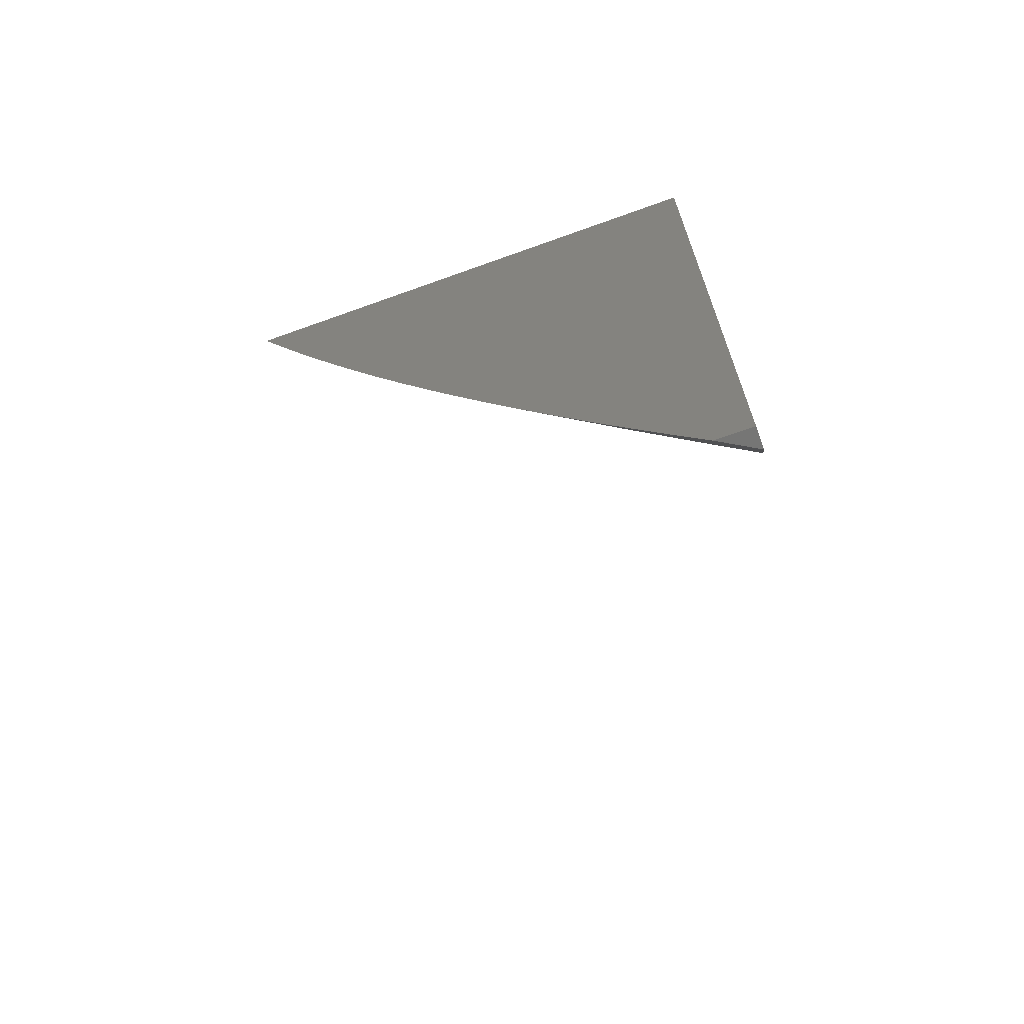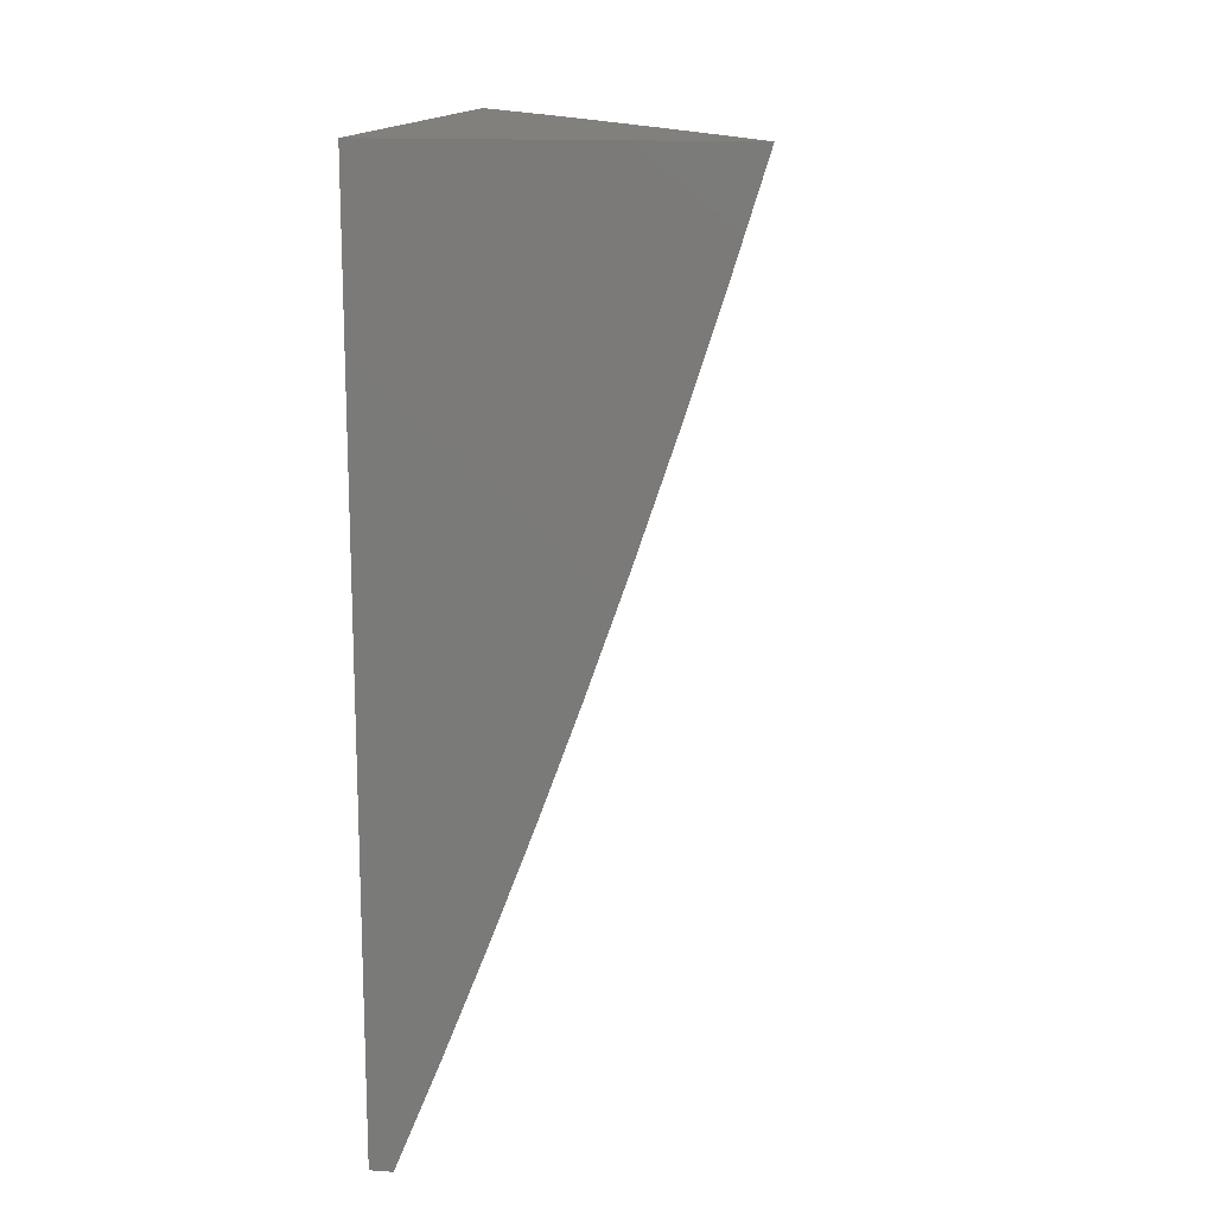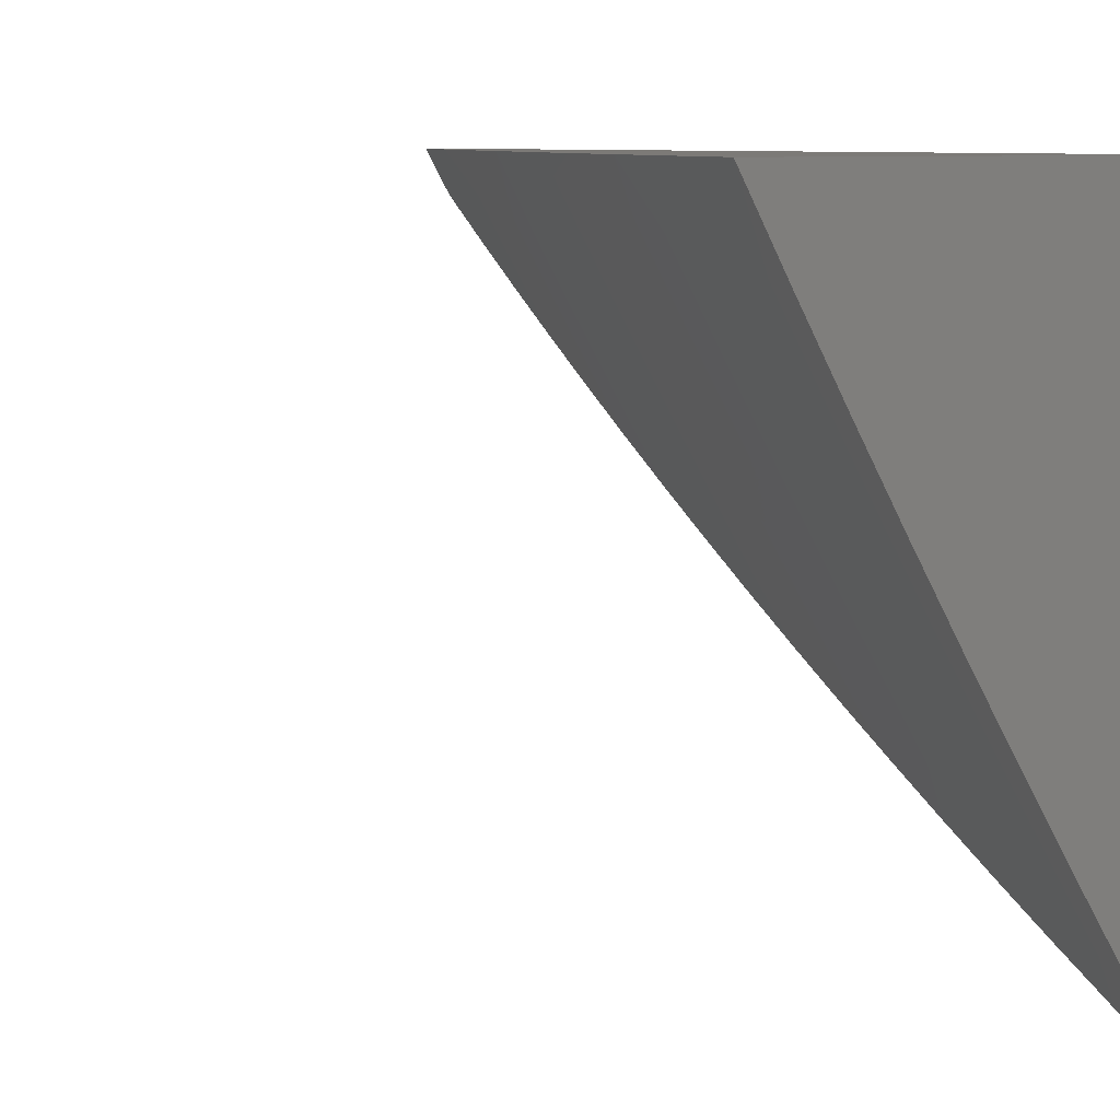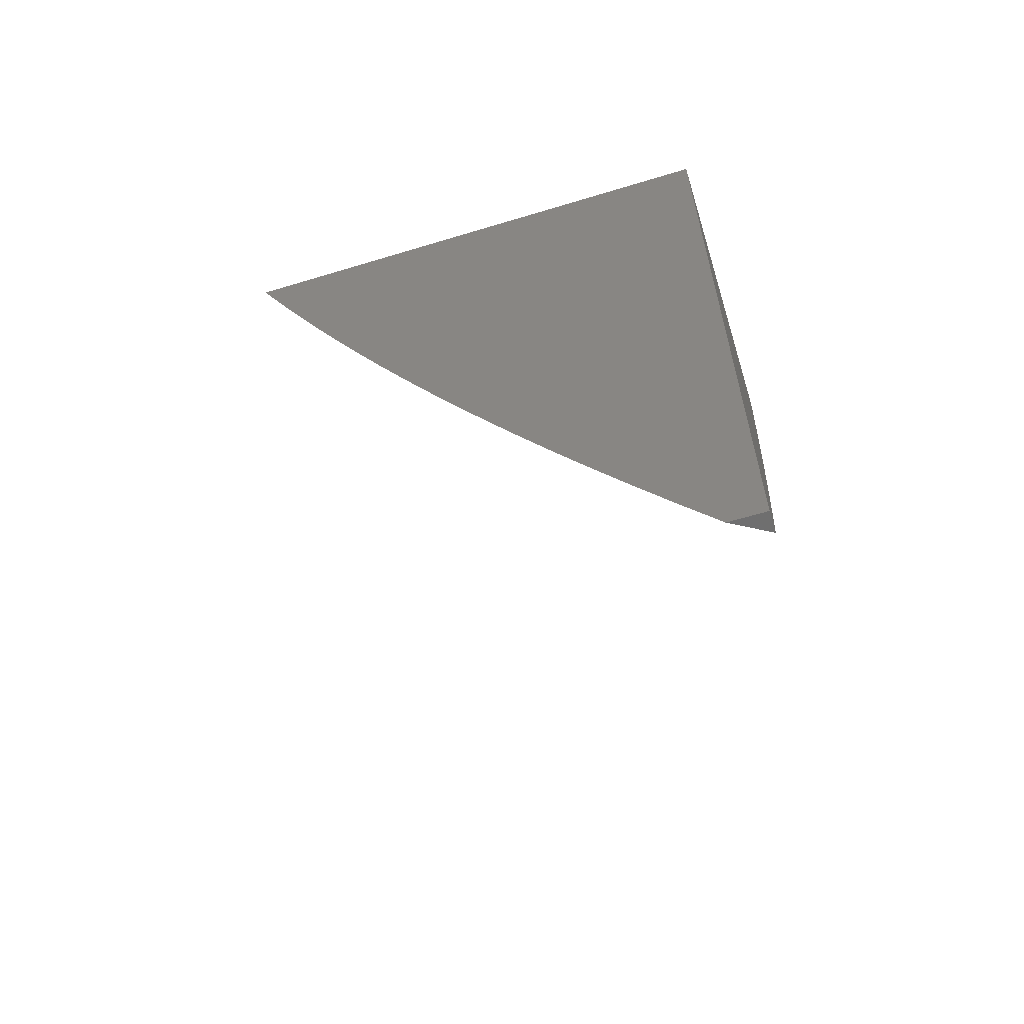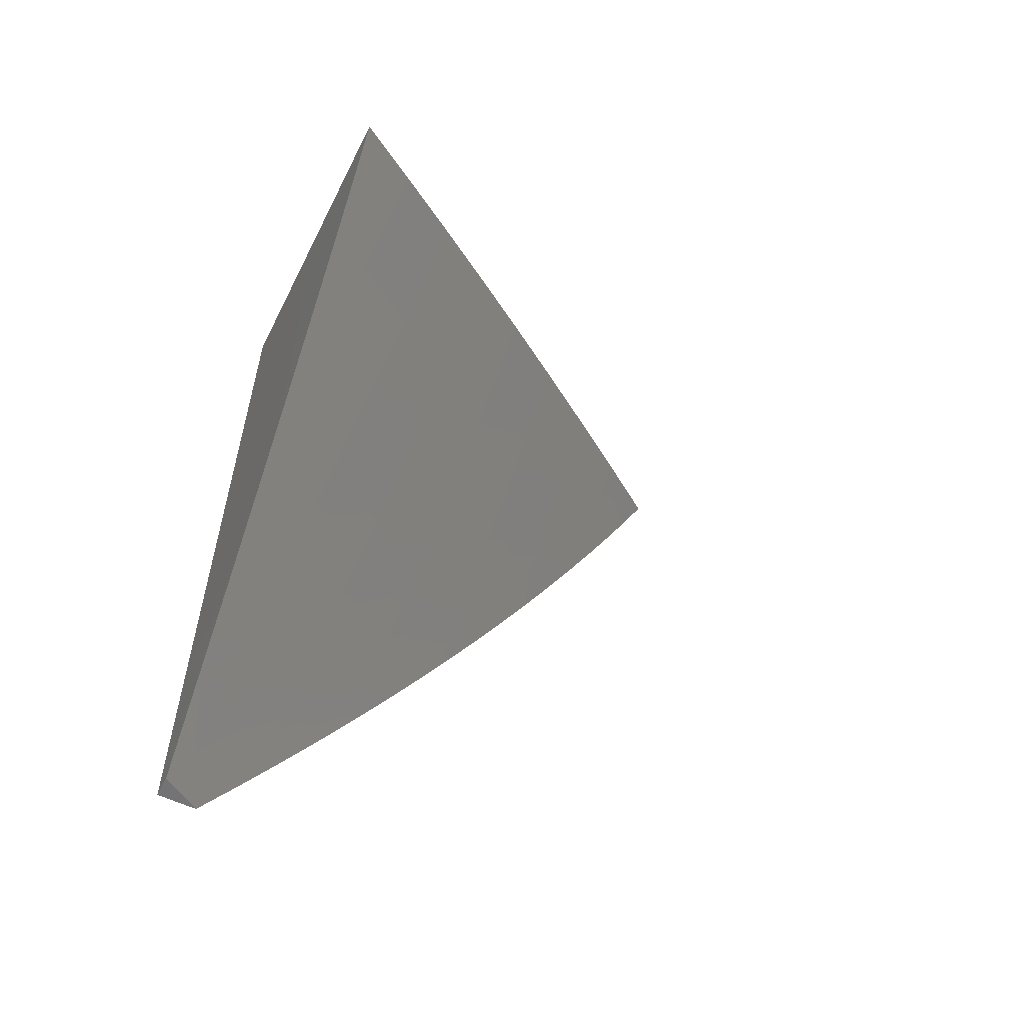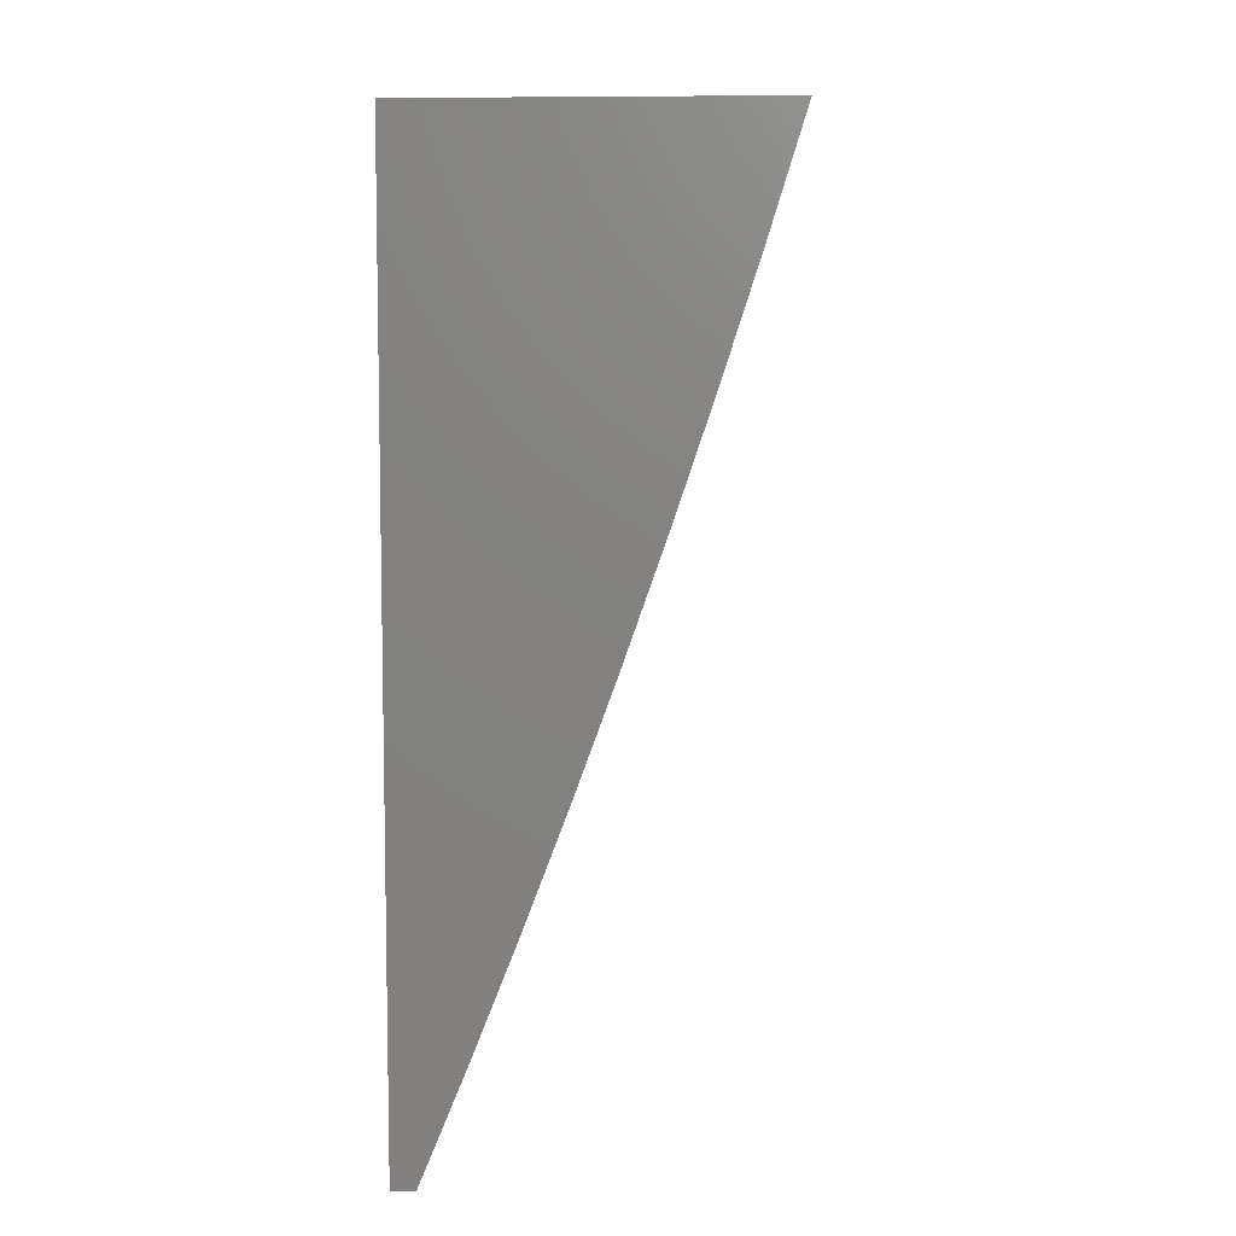
<metadata>
{"format":"stl","ext":"stl","renderer":"f3d","projection":"perspective","resolution":1024,"background":"white","views":[{"elev":-68.3,"azim":109.8,"up":"+Z"},{"elev":14.7,"azim":-171.5,"up":"+Z"},{"elev":7.9,"azim":-32.1,"up":"+Y"},{"elev":-61.2,"azim":107.2,"up":"+Z"},{"elev":-57.5,"azim":-116.6,"up":"+Z"},{"elev":7.5,"azim":-175.9,"up":"+Z"}]}
</metadata>
<code>
# stl→obj: 108 verts, 212 faces
v -9.075 -5 -3.877
v -9.025 -5 -4
v -9.039 -5.019 -3.94
v -9 -5.043 -4
v -9 -5.085 -3.941
v -9 -5.126 -3.881
v -9.011 -5.107 -3.88
v -9.057 -5.03 -3.88
v -9.029 -5.117 -3.82
v -9 -5.166 -3.821
v -9.047 -5.127 -3.76
v -9.001 -5.205 -3.76
v -9.018 -5.215 -3.7
v -9 -5.206 -3.76
v -9 -5.245 -3.699
v -9.035 -5.225 -3.64
v -9 -5.284 -3.637
v -9.052 -5.234 -3.58
v -9.004 -5.312 -3.58
v -9.068 -5.244 -3.52
v -9.021 -5.322 -3.52
v -9.084 -5.253 -3.46
v -9.037 -5.331 -3.46
v -9.1 -5.262 -3.399
v -9.052 -5.34 -3.399
v -9.116 -5.271 -3.339
v -9.068 -5.35 -3.339
v -9.131 -5.28 -3.279
v -9.083 -5.359 -3.279
v -9.146 -5.289 -3.219
v -9.097 -5.367 -3.219
v -9.16 -5.297 -3.159
v -9.112 -5.376 -3.159
v -9.175 -5.305 -3.098
v -9.126 -5.385 -3.098
v -9.189 -5.313 -3.038
v -9.14 -5.393 -3.038
v -9.197 -5.319 -3
v -9.149 -5.398 -3
v -9.091 -5.471 -3.038
v -9.1 -5.476 -3
v -9.042 -5.549 -3.038
v -9.05 -5.554 -3
v -9 -5.632 -3
v -9 -5.6 -3.065
v -9.028 -5.54 -3.098
v -9 -5.568 -3.13
v -9.014 -5.532 -3.159
v -9 -5.535 -3.195
v -9.063 -5.454 -3.159
v -9.049 -5.445 -3.219
v -9 -5.322 -3.575
v -9 -5.359 -3.513
v -9 -5.395 -3.45
v -9.004 -5.418 -3.399
v -9 -5.431 -3.387
v -9.019 -5.427 -3.339
v -9 -5.466 -3.323
v -9.034 -5.436 -3.279
v -9 -5.501 -3.259
v -9.244 -5.24 -3
v -9.236 -5.234 -3.038
v -9.222 -5.226 -3.098
v -9.282 -5.156 -3.038
v -9.268 -5.148 -3.098
v -9.328 -5.076 -3.038
v -9.314 -5.068 -3.098
v -9.343 -5 -3.127
v -9.3 -5.06 -3.159
v -9.303 -5 -3.253
v -9.285 -5.052 -3.219
v -9.27 -5.044 -3.279
v -9.224 -5.123 -3.279
v -9.209 -5.114 -3.339
v -9.163 -5.193 -3.339
v -9.147 -5.184 -3.399
v -9.291 -5.16 -3
v -9.337 -5.08 -3
v -9.382 -5 -3
v -9.254 -5.035 -3.339
v -9.261 -5 -3.379
v -9.239 -5.026 -3.399
v -9.223 -5.018 -3.46
v -9.177 -5.097 -3.46
v -9.161 -5.088 -3.52
v -9.115 -5.166 -3.52
v -9.098 -5.156 -3.58
v -9.217 -5 -3.505
v -9.206 -5.009 -3.52
v -9.144 -5.078 -3.58
v -9.082 -5.147 -3.64
v -9.171 -5 -3.629
v -9.124 -5 -3.754
v -9.11 -5.059 -3.7
v -9.127 -5.069 -3.64
v -9.075 -5.04 -3.82
v -9.093 -5.05 -3.76
v -9.065 -5.137 -3.7
v -9.193 -5.106 -3.399
v -9.131 -5.175 -3.46
v -9.239 -5.131 -3.219
v -9.178 -5.201 -3.279
v -9.254 -5.14 -3.159
v -9.193 -5.21 -3.219
v -9.208 -5.218 -3.159
v -9.077 -5.463 -3.098
v -9 -5 -3
v -9 -5 -4
f 1 2 3
f 3 2 4
f 3 4 5
f 6 7 5
f 5 7 8
f 5 8 3
f 3 8 1
f 7 6 9
f 9 6 10
f 9 10 11
f 11 10 12
f 11 12 13
f 13 12 14
f 13 14 15
f 10 14 12
f 13 15 16
f 16 15 17
f 16 17 18
f 18 17 19
f 18 19 20
f 20 19 21
f 20 21 22
f 22 21 23
f 22 23 24
f 24 23 25
f 24 25 26
f 26 25 27
f 26 27 28
f 28 27 29
f 28 29 30
f 30 29 31
f 30 31 32
f 32 31 33
f 32 33 34
f 34 33 35
f 34 35 36
f 36 35 37
f 36 37 38
f 38 37 39
f 39 37 40
f 39 40 41
f 41 40 42
f 41 42 43
f 43 42 44
f 44 42 45
f 45 42 46
f 45 46 47
f 47 46 48
f 47 48 49
f 49 48 50
f 49 50 51
f 51 50 33
f 51 33 31
f 17 52 19
f 19 52 21
f 52 53 21
f 21 53 23
f 53 54 23
f 23 54 25
f 25 54 55
f 55 54 56
f 55 56 57
f 57 56 58
f 57 58 59
f 59 58 60
f 59 60 51
f 51 60 49
f 38 61 36
f 36 61 62
f 36 62 63
f 63 62 64
f 63 64 65
f 65 64 66
f 65 66 67
f 67 66 68
f 67 68 69
f 69 68 70
f 69 70 71
f 71 70 72
f 71 72 73
f 73 72 74
f 73 74 75
f 75 74 76
f 75 76 26
f 26 76 24
f 61 77 62
f 62 77 64
f 77 78 64
f 64 78 66
f 78 79 66
f 66 79 68
f 72 70 80
f 80 70 81
f 80 81 82
f 82 81 83
f 82 83 84
f 84 83 85
f 84 85 86
f 86 85 87
f 86 87 20
f 20 87 18
f 81 88 83
f 83 88 89
f 83 89 85
f 85 89 90
f 85 90 87
f 87 90 91
f 87 91 18
f 18 91 16
f 88 92 89
f 89 92 90
f 93 94 92
f 92 94 95
f 92 95 90
f 90 95 91
f 1 96 93
f 93 96 97
f 93 97 94
f 94 97 11
f 94 11 98
f 98 11 13
f 98 13 16
f 46 42 40
f 96 1 8
f 8 7 96
f 96 7 9
f 96 9 97
f 97 9 11
f 91 95 98
f 98 95 94
f 80 82 99
f 99 82 84
f 99 84 100
f 100 84 86
f 100 86 22
f 22 86 20
f 72 80 74
f 74 80 99
f 74 99 76
f 76 99 100
f 76 100 24
f 24 100 22
f 69 71 101
f 101 71 73
f 101 73 102
f 102 73 75
f 102 75 28
f 28 75 26
f 67 69 103
f 103 69 101
f 103 101 104
f 104 101 102
f 104 102 30
f 30 102 28
f 67 103 65
f 65 103 105
f 65 105 63
f 63 105 34
f 63 34 36
f 105 103 104
f 16 91 98
f 30 32 104
f 104 32 105
f 32 34 105
f 25 55 27
f 27 55 57
f 27 57 29
f 29 57 59
f 29 59 31
f 31 59 51
f 33 50 35
f 35 50 106
f 35 106 37
f 37 106 40
f 46 40 106
f 46 106 48
f 48 106 50
f 44 45 107
f 107 45 47
f 107 47 49
f 49 60 107
f 107 60 58
f 107 58 56
f 56 54 107
f 107 54 53
f 107 53 52
f 52 17 107
f 107 17 15
f 107 15 14
f 14 10 107
f 107 10 6
f 107 6 108
f 108 6 5
f 108 5 4
f 4 2 108
f 79 78 107
f 107 78 77
f 107 77 61
f 61 38 107
f 107 38 39
f 107 39 41
f 41 43 107
f 107 43 44
f 2 1 108
f 108 1 107
f 107 1 93
f 107 93 92
f 92 88 107
f 107 88 81
f 107 81 70
f 70 68 107
f 107 68 79

</code>
